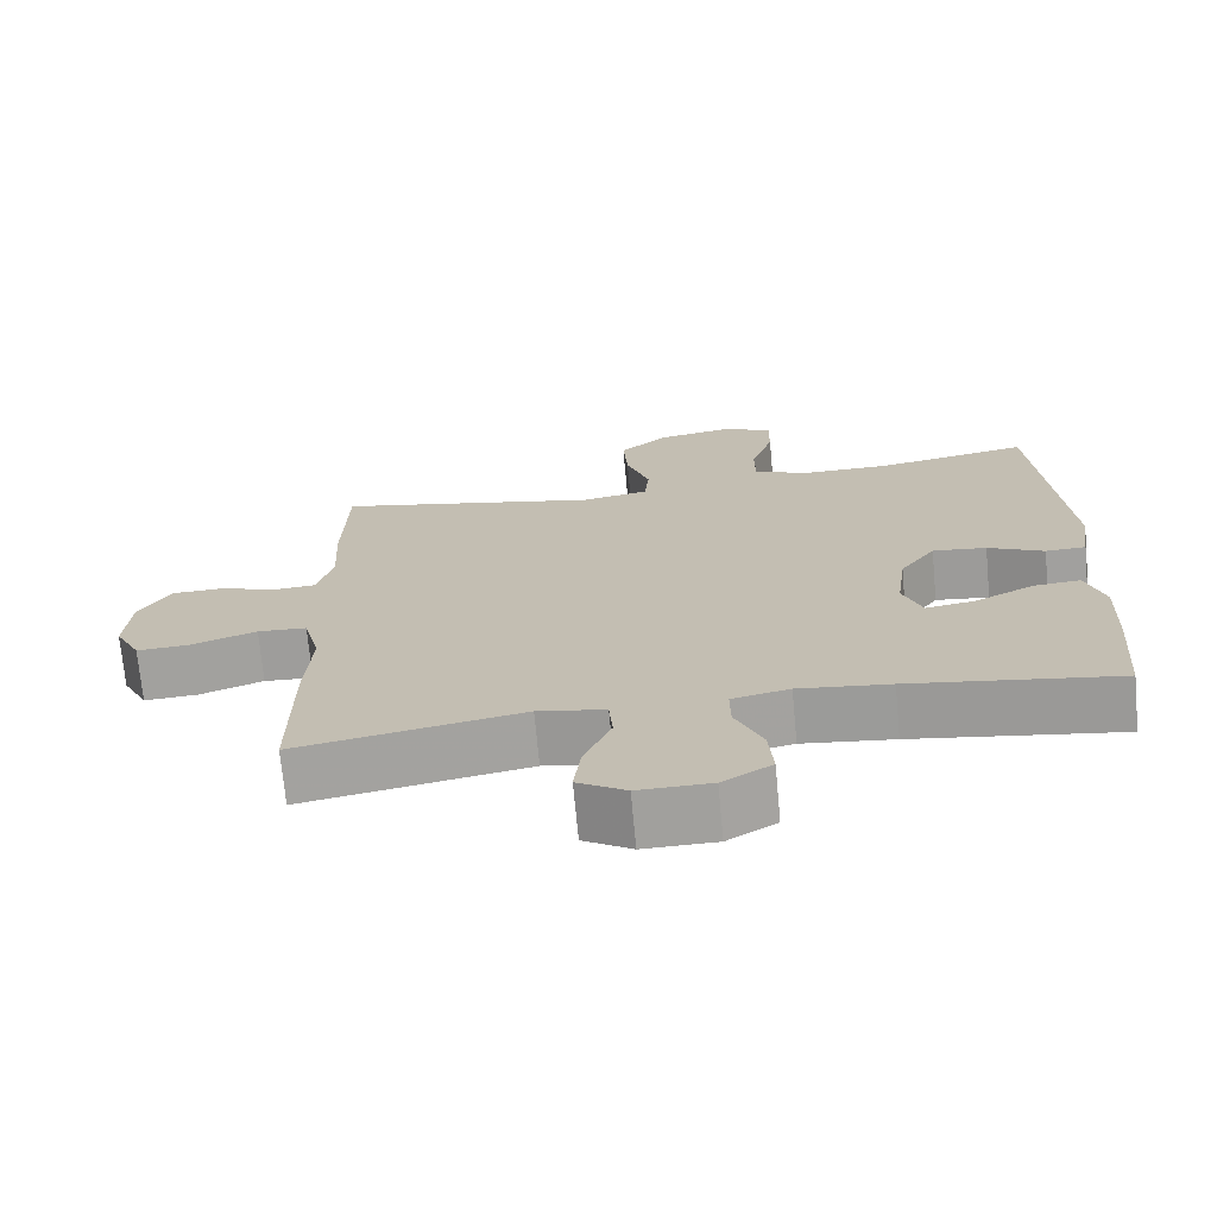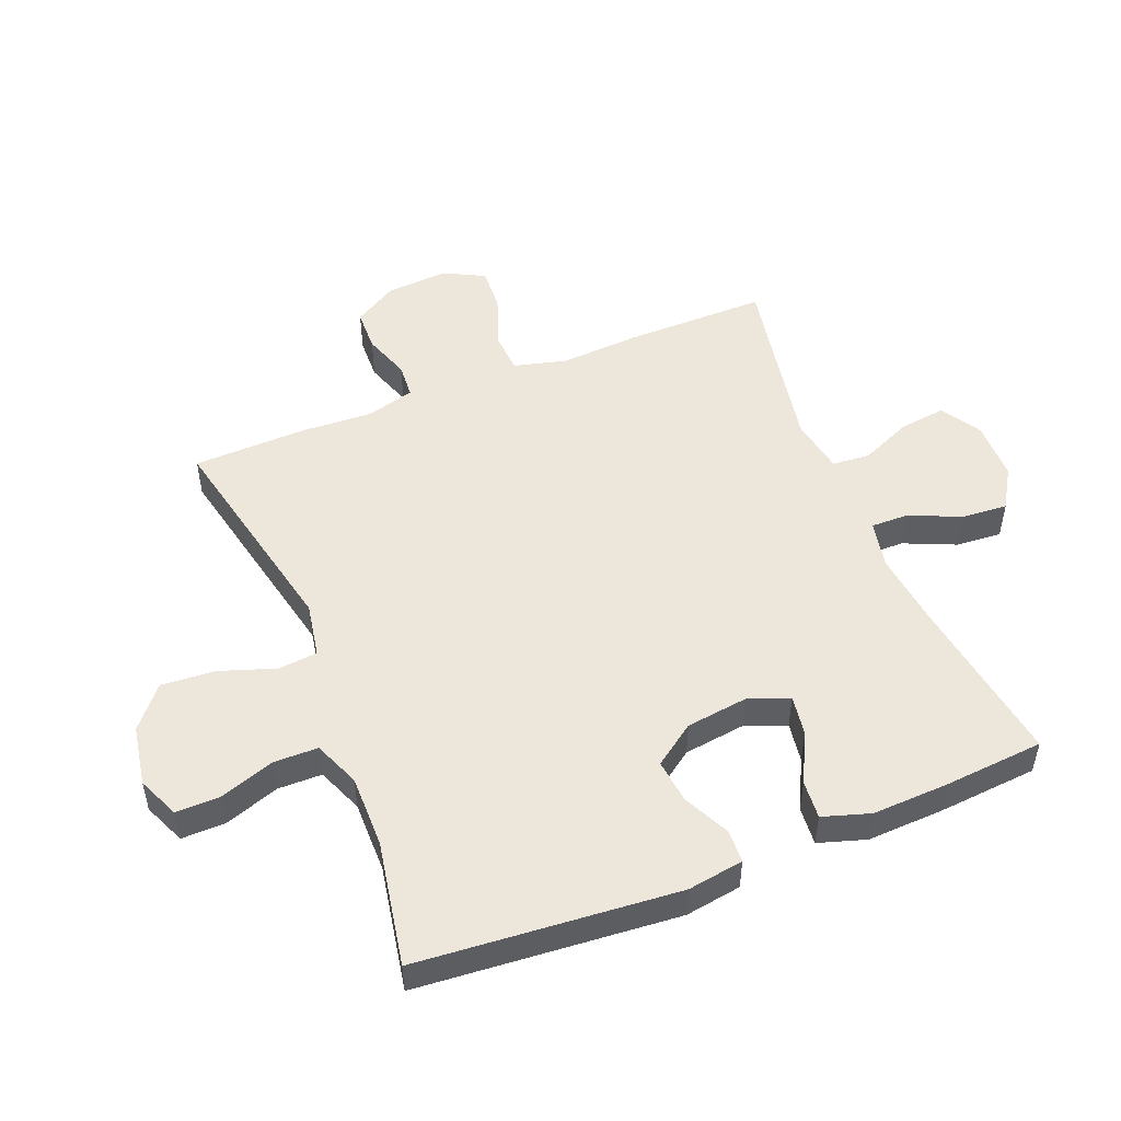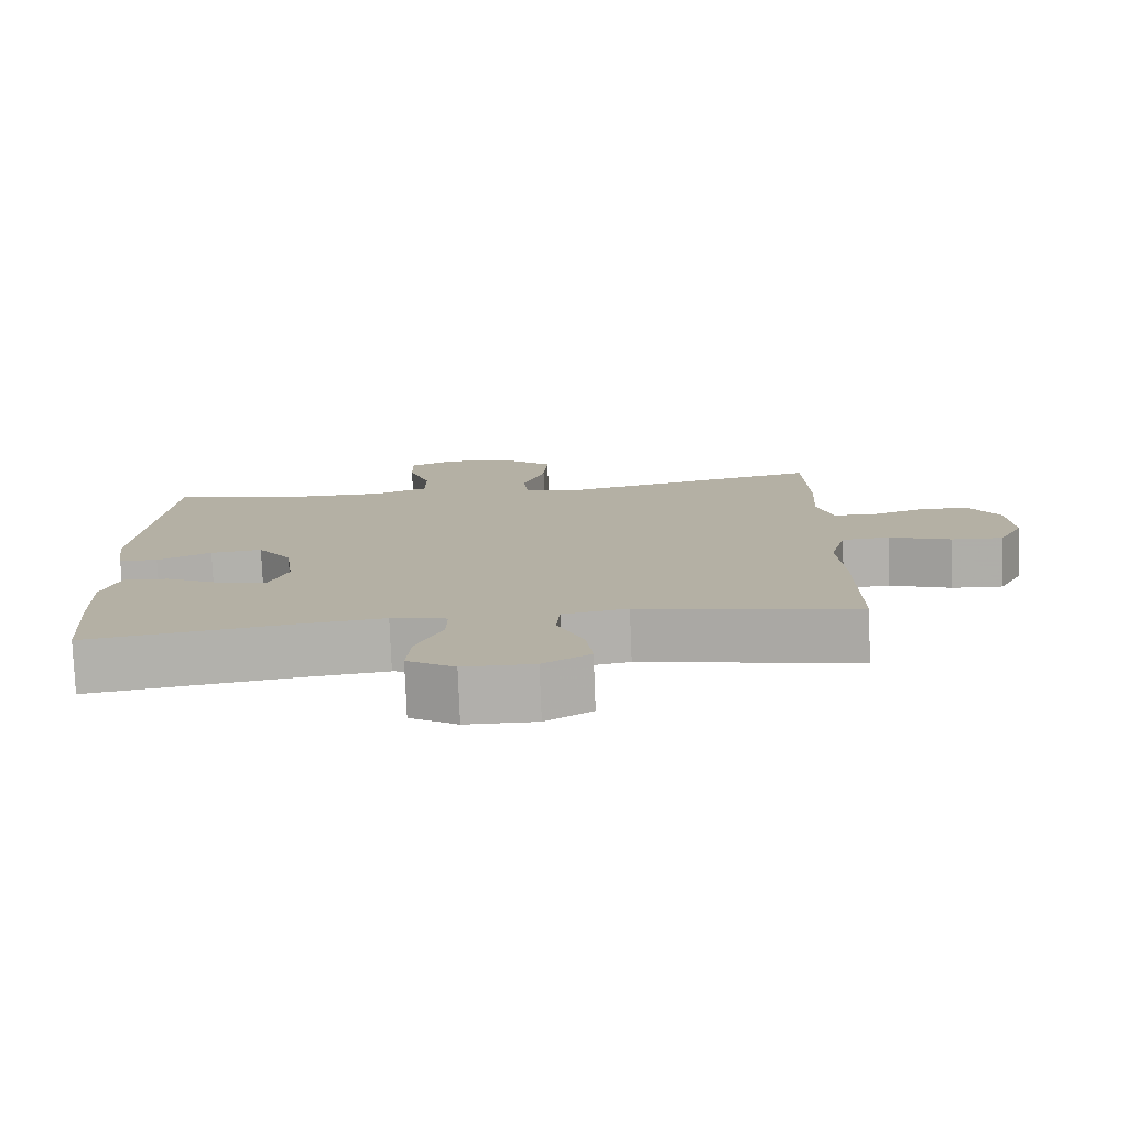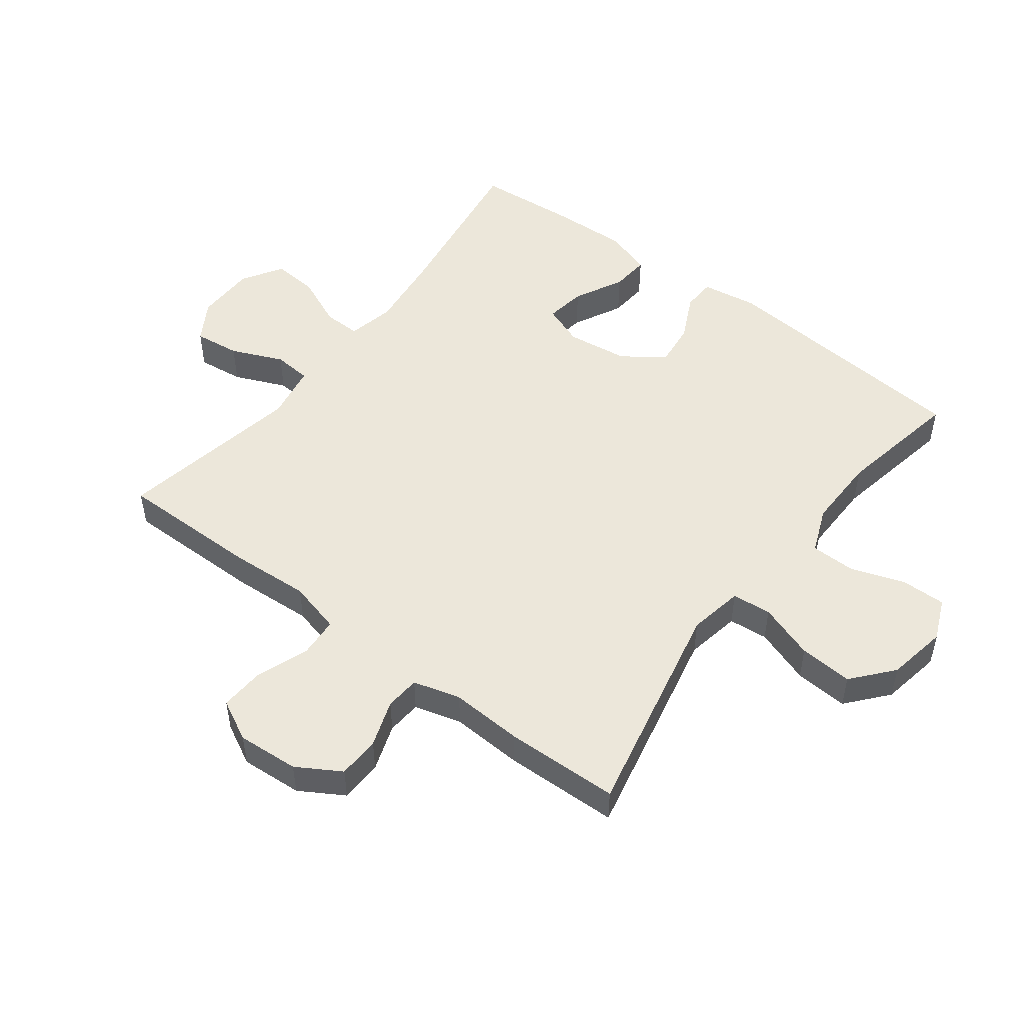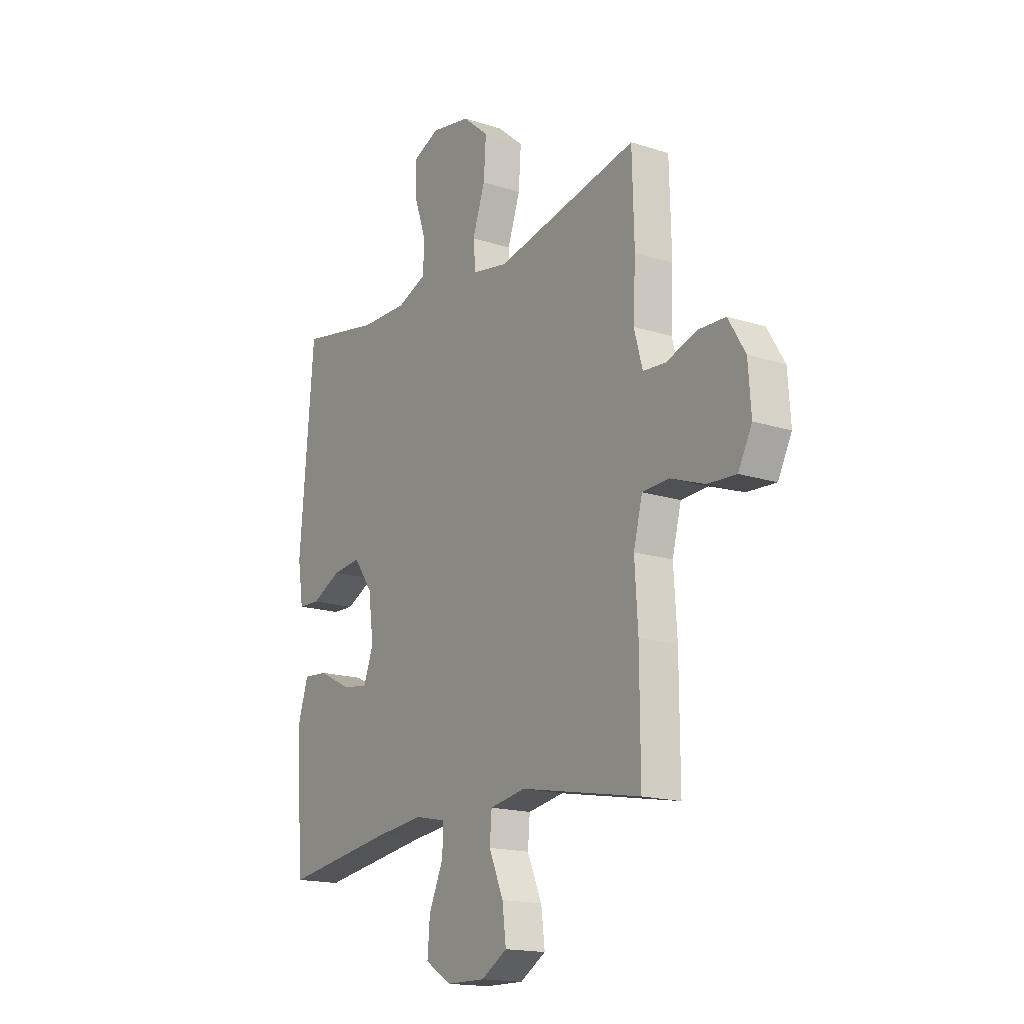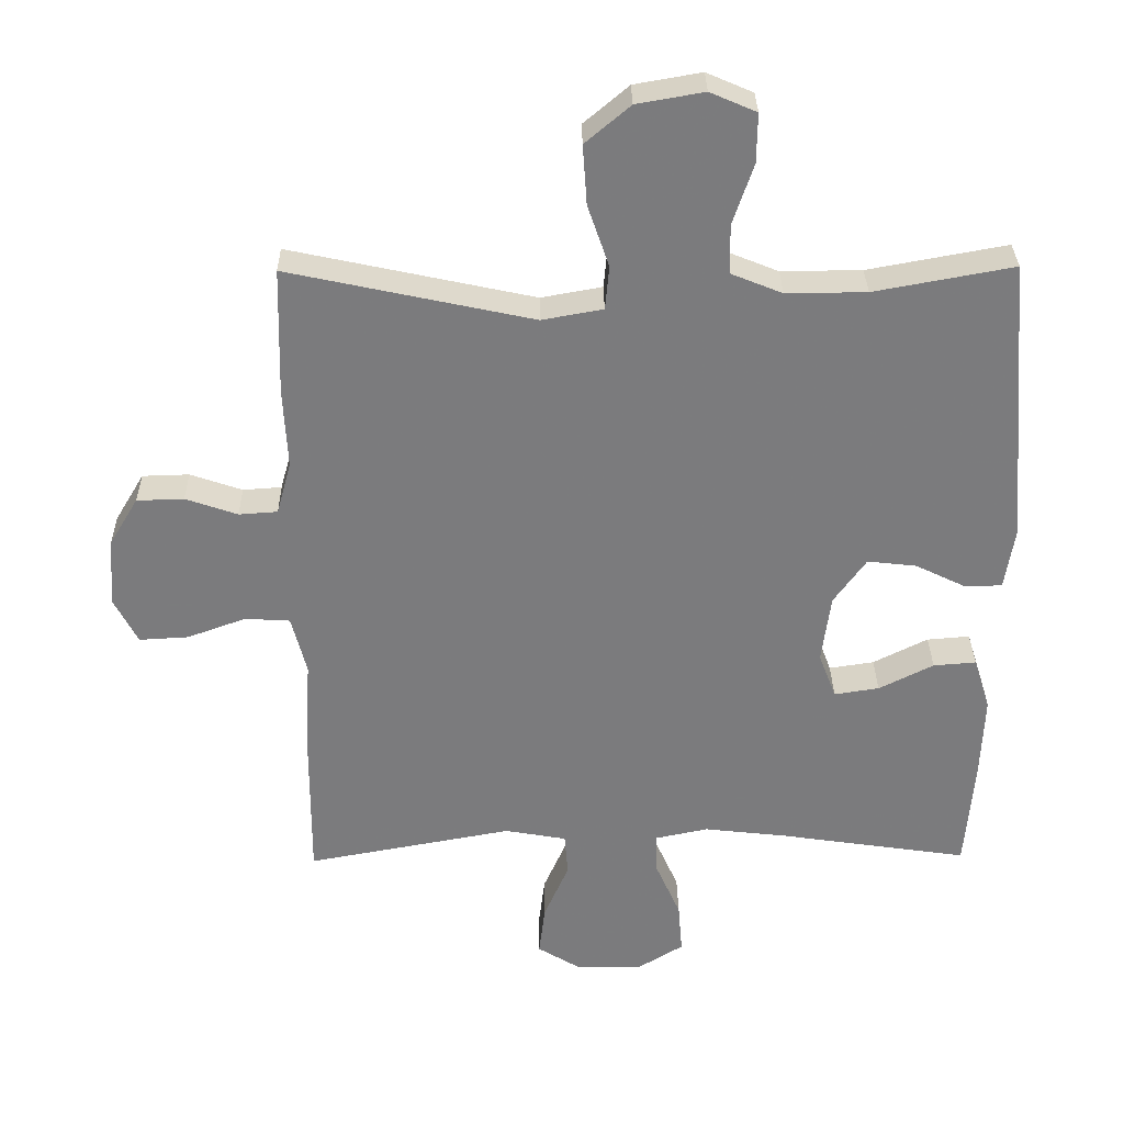
<metadata>
{"format":"obj","ext":"obj","renderer":"f3d","projection":"perspective","resolution":1024,"background":"white","views":[{"elev":-71.4,"azim":5.3,"up":"+Z"},{"elev":50.7,"azim":68.1,"up":"+Y"},{"elev":-78.2,"azim":-177.7,"up":"+Z"},{"elev":50.4,"azim":-52.7,"up":"+Y"},{"elev":-16.7,"azim":-123.2,"up":"+Z"},{"elev":31.5,"azim":-0.8,"up":"+Z"}]}
</metadata>
<code>
v -0.5 0.07 -0.5
v -0.499 0.07 -0.273
v -0.491 0.07 -0.144
v -0.513 0.07 -0.059
v -0.578 0.07 -0.055
v -0.663 0.07 -0.086
v -0.734 0.07 -0.09
v -0.768 0.07 -0.024
v -0.761 0.07 0.075
v -0.719 0.07 0.145
v -0.651 0.07 0.147
v -0.576 0.07 0.121
v -0.52 0.07 0.125
v -0.499 0.07 0.201
v -0.505 0.07 0.317
v -0.5 0.07 0.5
v -0.147 0.07 0.424
v -0.059 0.07 0.44
v -0.053 0.07 0.503
v -0.084 0.07 0.593
v -0.09 0.07 0.679
v -0.025 0.07 0.734
v 0.072 0.07 0.751
v 0.139 0.07 0.722
v 0.138 0.07 0.651
v 0.108 0.07 0.563
v 0.109 0.07 0.492
v 0.183 0.07 0.462
v 0.299 0.07 0.463
v 0.5 0.07 0.5
v 0.535 0.07 0.083
v 0.521 0.07 -0.007
v 0.468 0.07 -0.009
v 0.394 0.07 0.027
v 0.323 0.07 0.035
v 0.276 0.07 -0.031
v 0.263 0.07 -0.13
v 0.288 0.07 -0.196
v 0.353 0.07 -0.186
v 0.432 0.07 -0.146
v 0.494 0.07 -0.141
v 0.518 0.07 -0.217
v 0.513 0.07 -0.34
v 0.5 0.07 -0.5
v 0.226 0.07 -0.459
v 0.105 0.07 -0.445
v 0.029 0.07 -0.461
v 0.03 0.07 -0.521
v 0.066 0.07 -0.603
v 0.072 0.07 -0.677
v 0.007 0.07 -0.717
v -0.089 0.07 -0.718
v -0.153 0.07 -0.679
v -0.144 0.07 -0.605
v -0.108 0.07 -0.522
v -0.113 0.07 -0.461
v -0.202 0.07 -0.445
v -0.5 0 -0.5
v -0.499 0 -0.273
v -0.491 0 -0.144
v -0.513 0 -0.059
v -0.578 0 -0.055
v -0.663 0 -0.086
v -0.734 0 -0.09
v -0.768 0 -0.024
v -0.761 0 0.075
v -0.719 0 0.145
v -0.651 0 0.147
v -0.576 0 0.121
v -0.52 0 0.125
v -0.499 0 0.201
v -0.505 0 0.317
v -0.5 0 0.5
v -0.147 0 0.424
v -0.059 0 0.44
v -0.053 0 0.503
v -0.084 0 0.593
v -0.09 0 0.679
v -0.025 0 0.734
v 0.072 0 0.751
v 0.139 0 0.722
v 0.138 0 0.651
v 0.108 0 0.563
v 0.109 0 0.492
v 0.183 0 0.462
v 0.299 0 0.463
v 0.5 0 0.5
v 0.535 0 0.083
v 0.521 0 -0.007
v 0.468 0 -0.009
v 0.394 0 0.027
v 0.323 0 0.035
v 0.276 0 -0.031
v 0.263 0 -0.13
v 0.288 0 -0.196
v 0.353 0 -0.186
v 0.432 0 -0.146
v 0.494 0 -0.141
v 0.518 0 -0.217
v 0.513 0 -0.34
v 0.5 0 -0.5
v 0.226 0 -0.459
v 0.105 0 -0.445
v 0.029 0 -0.461
v 0.03 0 -0.521
v 0.066 0 -0.603
v 0.072 0 -0.677
v 0.007 0 -0.717
v -0.089 0 -0.718
v -0.153 0 -0.679
v -0.144 0 -0.605
v -0.108 0 -0.522
v -0.113 0 -0.461
v -0.202 0 -0.445
f 53 54 55
f 52 53 55
f 51 52 55
f 50 51 55
f 49 50 55
f 48 49 55
f 47 48 55 56
f 46 47 56 57
f 43 44 45
f 42 43 45
f 41 42 45
f 40 41 45
f 39 40 45
f 38 39 45 46
f 37 38 46 57
f 32 33 34
f 31 32 34
f 30 31 34
f 29 30 34
f 28 29 34 35
f 27 28 35 36
f 24 25 26
f 23 24 26
f 22 23 26
f 21 22 26
f 20 21 26
f 19 20 26
f 18 19 26 27
f 14 15 16 17
f 13 14 17 18
f 10 11 12
f 9 10 12
f 8 9 12
f 7 8 12
f 6 7 12
f 5 6 12
f 4 5 12 13
f 36 37 57
f 27 36 57
f 18 27 57
f 13 18 57
f 4 13 57
f 3 4 57
f 1 2 3 57
f 112 111 110
f 112 110 109
f 112 109 108
f 112 108 107
f 112 107 106
f 112 106 105
f 113 112 105 104
f 114 113 104 103
f 102 101 100
f 102 100 99
f 102 99 98
f 102 98 97
f 102 97 96
f 103 102 96 95
f 114 103 95 94
f 91 90 89
f 91 89 88
f 91 88 87
f 91 87 86
f 92 91 86 85
f 93 92 85 84
f 83 82 81
f 83 81 80
f 83 80 79
f 83 79 78
f 83 78 77
f 83 77 76
f 84 83 76 75
f 74 73 72 71
f 75 74 71 70
f 69 68 67
f 69 67 66
f 69 66 65
f 69 65 64
f 69 64 63
f 69 63 62
f 70 69 62 61
f 114 94 93
f 114 93 84
f 114 84 75
f 114 75 70
f 114 70 61
f 114 61 60
f 114 60 59 58
f 1 58 59 2
f 2 59 60 3
f 3 60 61 4
f 4 61 62 5
f 5 62 63 6
f 6 63 64 7
f 7 64 65 8
f 8 65 66 9
f 9 66 67 10
f 10 67 68 11
f 11 68 69 12
f 12 69 70 13
f 13 70 71 14
f 14 71 72 15
f 15 72 73 16
f 16 73 74 17
f 17 74 75 18
f 18 75 76 19
f 19 76 77 20
f 20 77 78 21
f 21 78 79 22
f 22 79 80 23
f 23 80 81 24
f 24 81 82 25
f 25 82 83 26
f 26 83 84 27
f 27 84 85 28
f 28 85 86 29
f 29 86 87 30
f 30 87 88 31
f 31 88 89 32
f 32 89 90 33
f 33 90 91 34
f 34 91 92 35
f 35 92 93 36
f 36 93 94 37
f 37 94 95 38
f 38 95 96 39
f 39 96 97 40
f 40 97 98 41
f 41 98 99 42
f 42 99 100 43
f 43 100 101 44
f 44 101 102 45
f 45 102 103 46
f 46 103 104 47
f 47 104 105 48
f 48 105 106 49
f 49 106 107 50
f 50 107 108 51
f 51 108 109 52
f 52 109 110 53
f 53 110 111 54
f 54 111 112 55
f 55 112 113 56
f 56 113 114 57
f 57 114 58 1

</code>
